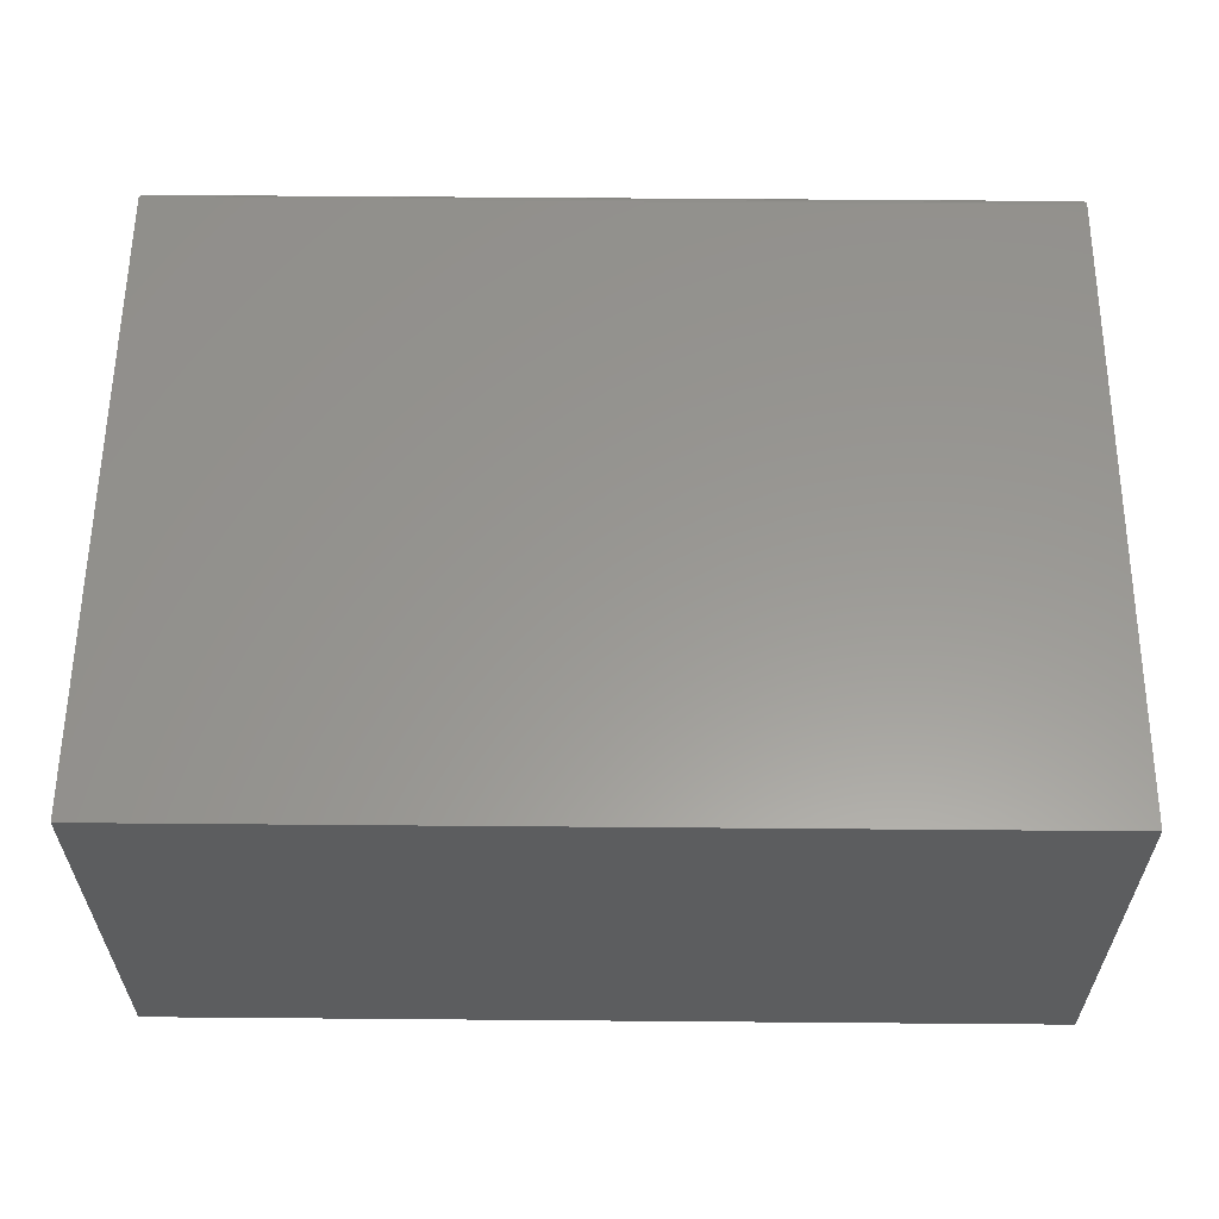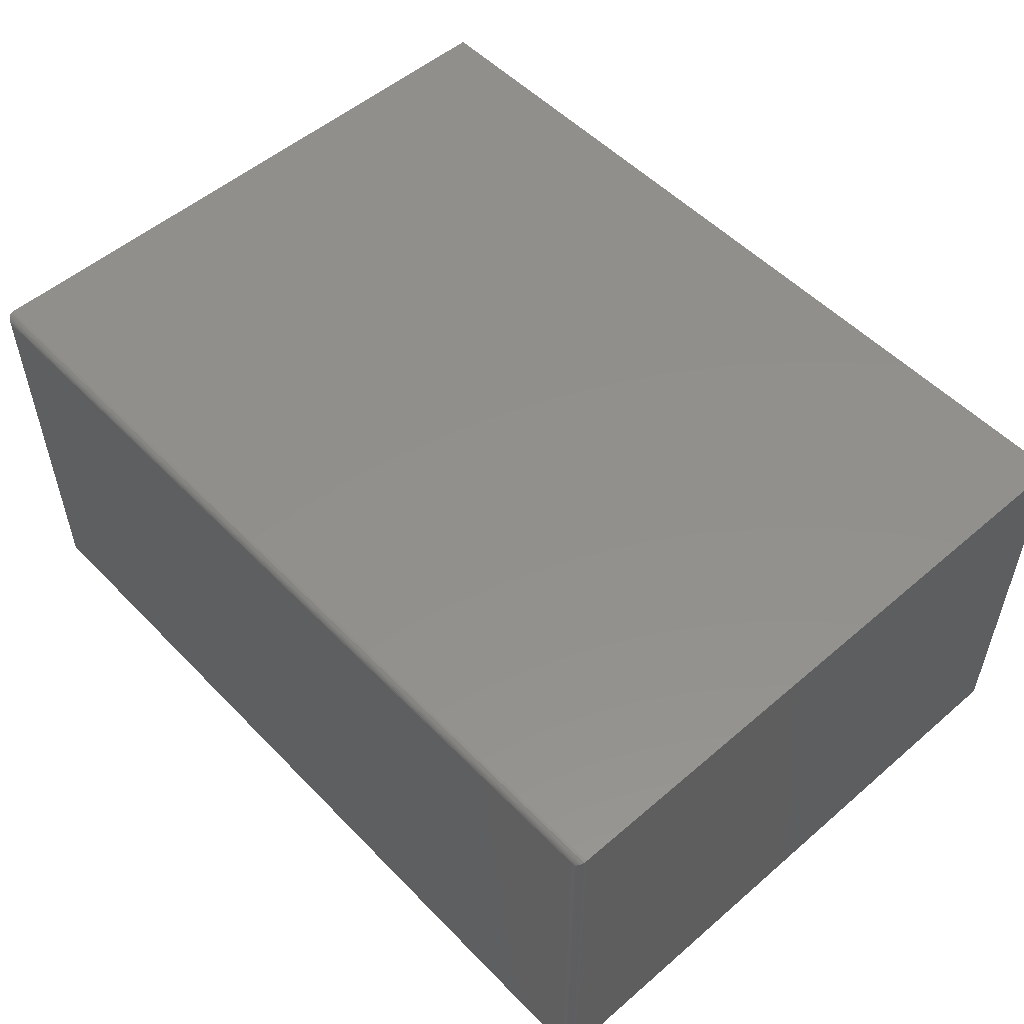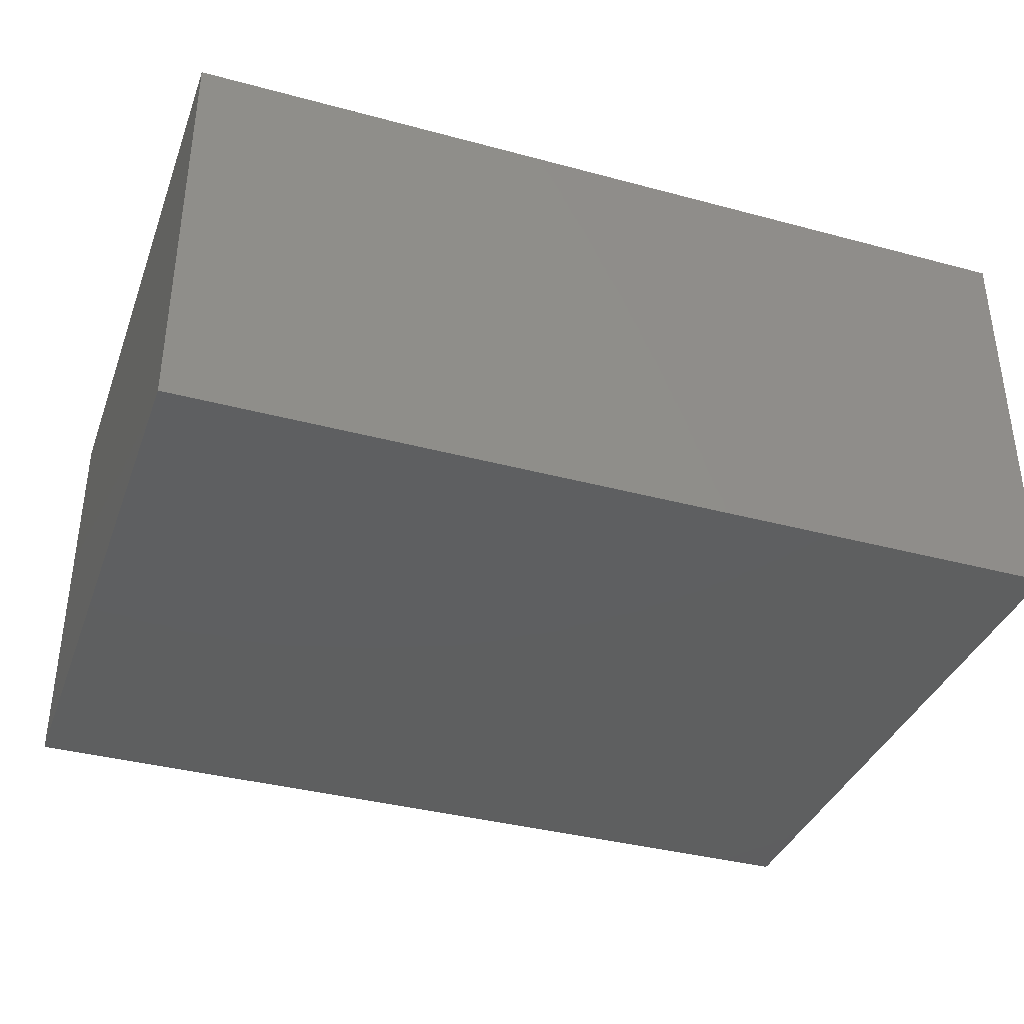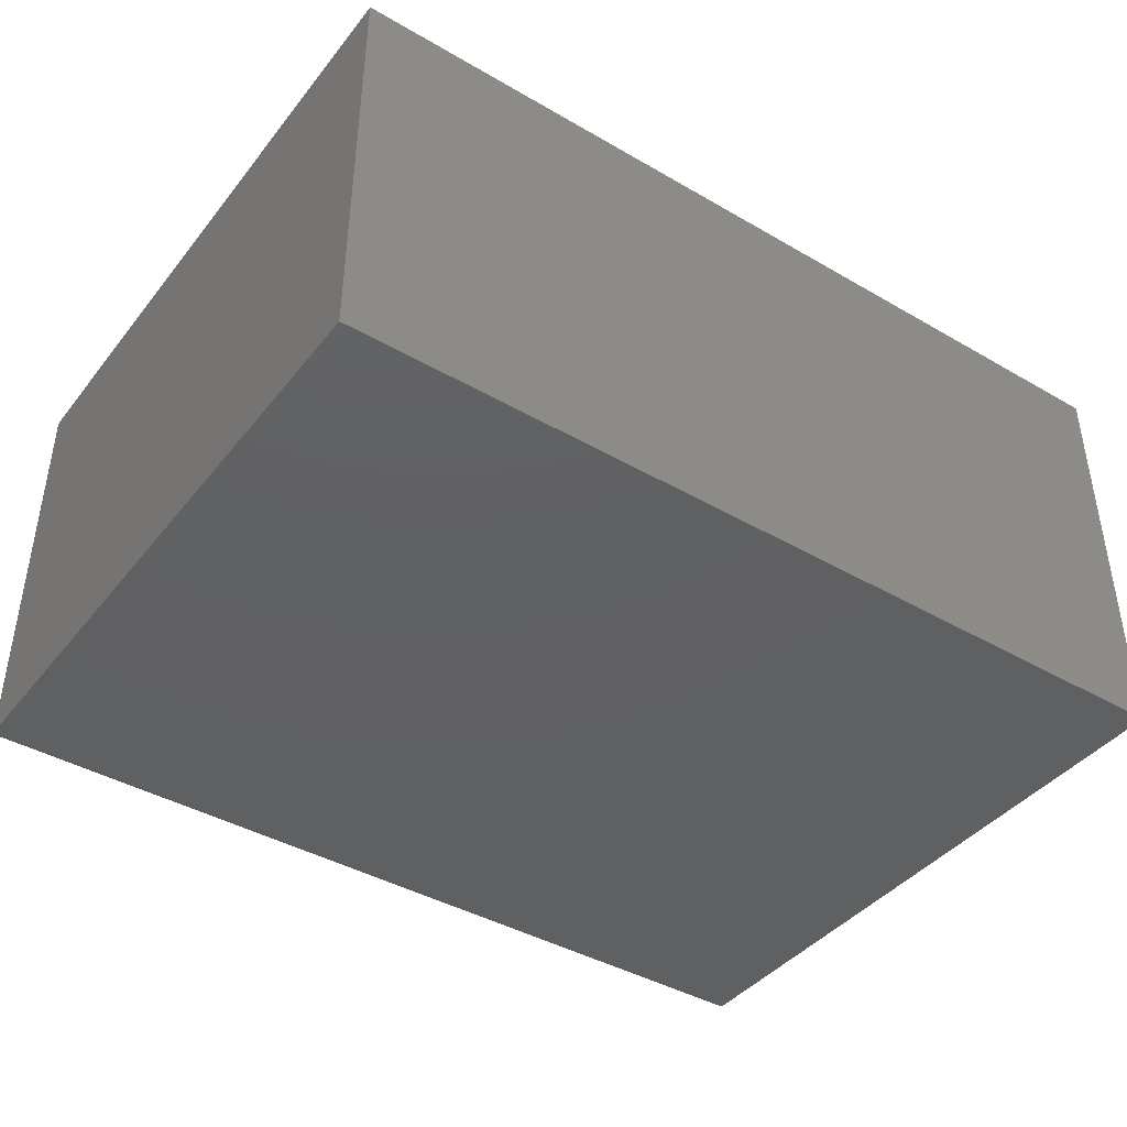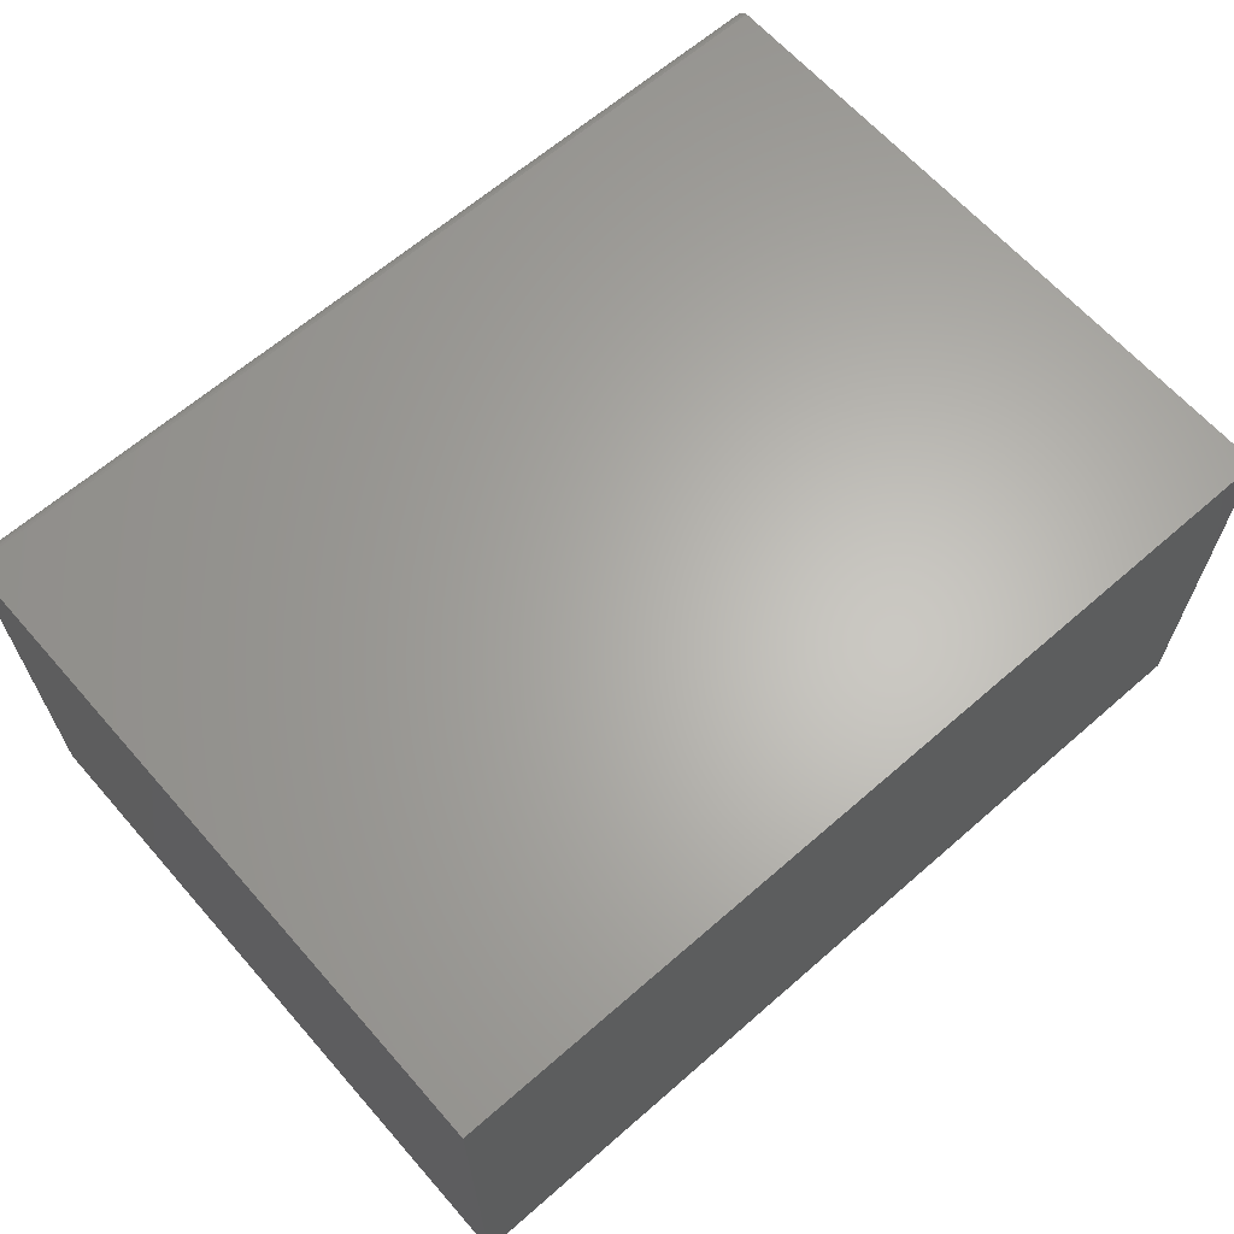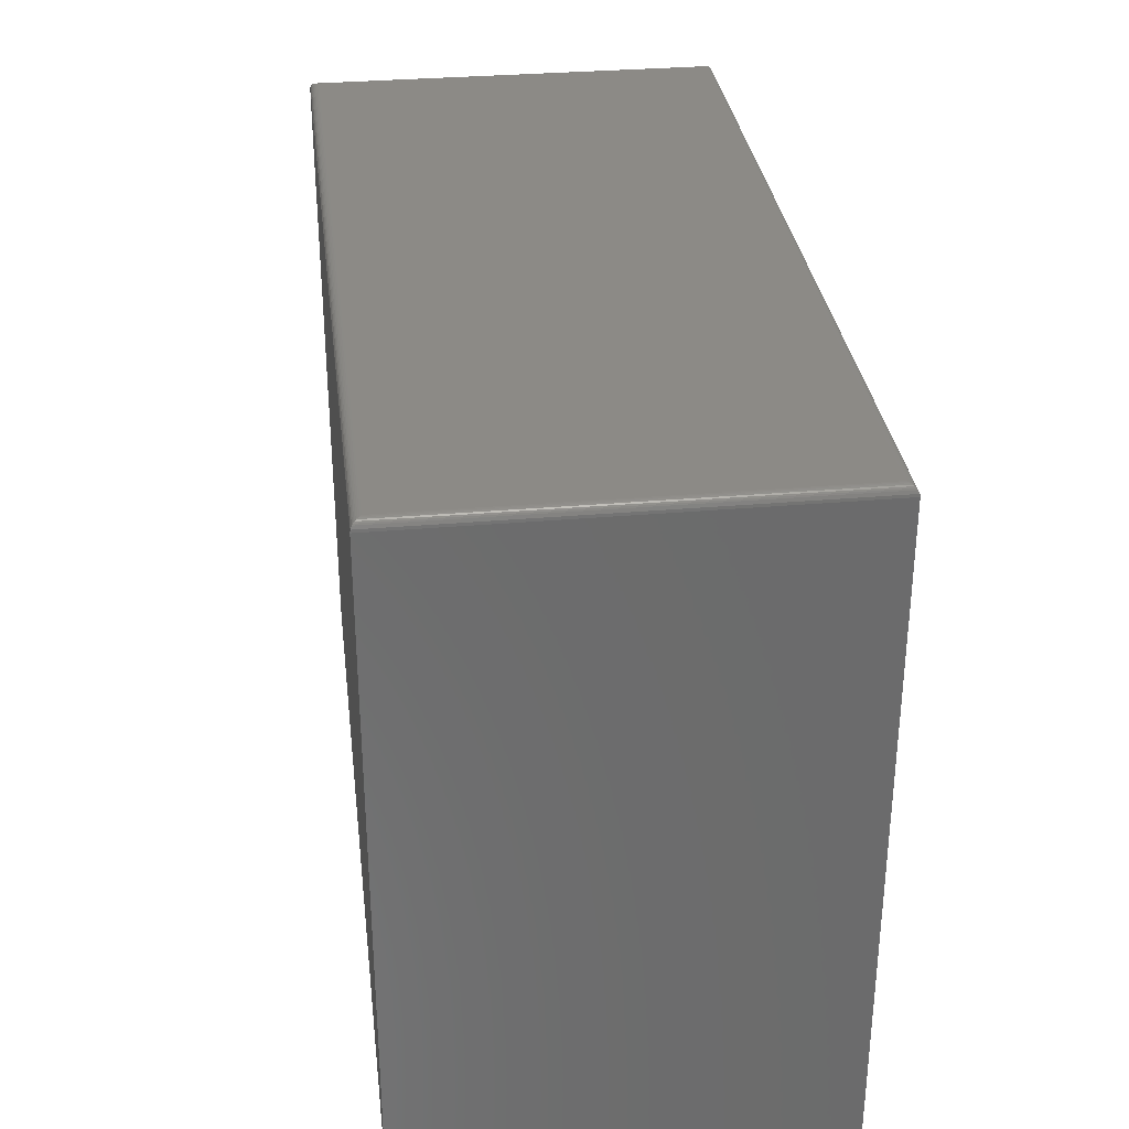
<metadata>
{"format":"stl","ext":"stl","renderer":"f3d","projection":"perspective","resolution":1024,"background":"white","views":[{"elev":59.1,"azim":-179.5,"up":"+Y"},{"elev":53.0,"azim":47.4,"up":"+Y"},{"elev":-37.1,"azim":160.9,"up":"+Y"},{"elev":-41.5,"azim":145.0,"up":"+Y"},{"elev":64.4,"azim":138.7,"up":"+Y"},{"elev":32.1,"azim":83.0,"up":"+Z"}]}
</metadata>
<code>
# stl→obj: 40 verts, 76 faces
v 0.007812 0.007812 0.5547
v 0.7422 0.007812 0.5547
v 0.007812 0.3475 0.5547
v 0.7422 0.3475 0.5547
v 0 0.3553 0
v 0 0 0
v 0 0.3553 0.5469
v 0 0 0.5469
v 0.75 0.3553 0.5469
v 0.75 0.3553 0
v 0.75 0 0
v 0.75 6.939e-18 0.5469
v 0.7434 0.3487 0.5546
v 0.006565 0.3487 0.5546
v 0.7497 0.3549 0.5491
v 0.001405 0.3539 0.5513
v 0.7486 0.3539 0.5513
v 0.00221 0.3531 0.5523
v 0.7478 0.3531 0.5523
v 0.003156 0.3521 0.5531
v 0.7468 0.3521 0.5531
v 0.004218 0.351 0.5538
v 0.7458 0.351 0.5538
v 0.005372 0.3499 0.5543
v 0.7446 0.3499 0.5543
v 0.0003152 0.3549 0.5491
v 0.7434 0.006565 0.5546
v 0.7497 0.0003152 0.5491
v 0.7486 0.001405 0.5513
v 0.7478 0.00221 0.5523
v 0.7468 0.003156 0.5531
v 0.7458 0.004218 0.5538
v 0.7446 0.005378 0.5543
v 0.006565 0.006565 0.5546
v 0.0003152 0.0003152 0.5491
v 0.001405 0.001405 0.5513
v 0.00221 0.00221 0.5523
v 0.003156 0.003156 0.5531
v 0.004218 0.004218 0.5538
v 0.005378 0.005372 0.5543
f 1 2 3
f 3 2 4
f 5 6 7
f 7 6 8
f 9 10 7
f 7 10 5
f 11 10 12
f 12 10 9
f 8 6 12
f 12 6 11
f 3 13 14
f 3 4 13
f 15 16 17
f 16 18 17
f 17 18 19
f 18 20 19
f 19 20 21
f 20 22 21
f 21 22 23
f 22 24 23
f 23 24 25
f 24 14 25
f 25 14 13
f 9 7 15
f 15 7 26
f 15 26 16
f 4 27 13
f 4 2 27
f 28 17 29
f 17 19 29
f 29 19 30
f 19 21 30
f 30 21 31
f 21 23 31
f 31 23 32
f 23 25 32
f 32 25 33
f 25 13 33
f 33 13 27
f 12 9 28
f 28 9 15
f 28 15 17
f 2 34 27
f 2 1 34
f 35 29 36
f 29 30 36
f 36 30 37
f 30 31 37
f 37 31 38
f 31 32 38
f 38 32 39
f 32 33 39
f 39 33 40
f 33 27 40
f 40 27 34
f 8 12 35
f 35 12 28
f 35 28 29
f 1 14 34
f 1 3 14
f 26 36 16
f 36 37 16
f 16 37 18
f 37 38 18
f 18 38 20
f 38 39 20
f 20 39 22
f 39 40 22
f 22 40 24
f 40 34 24
f 24 34 14
f 7 8 26
f 26 8 35
f 26 35 36
f 6 5 11
f 11 5 10

</code>
